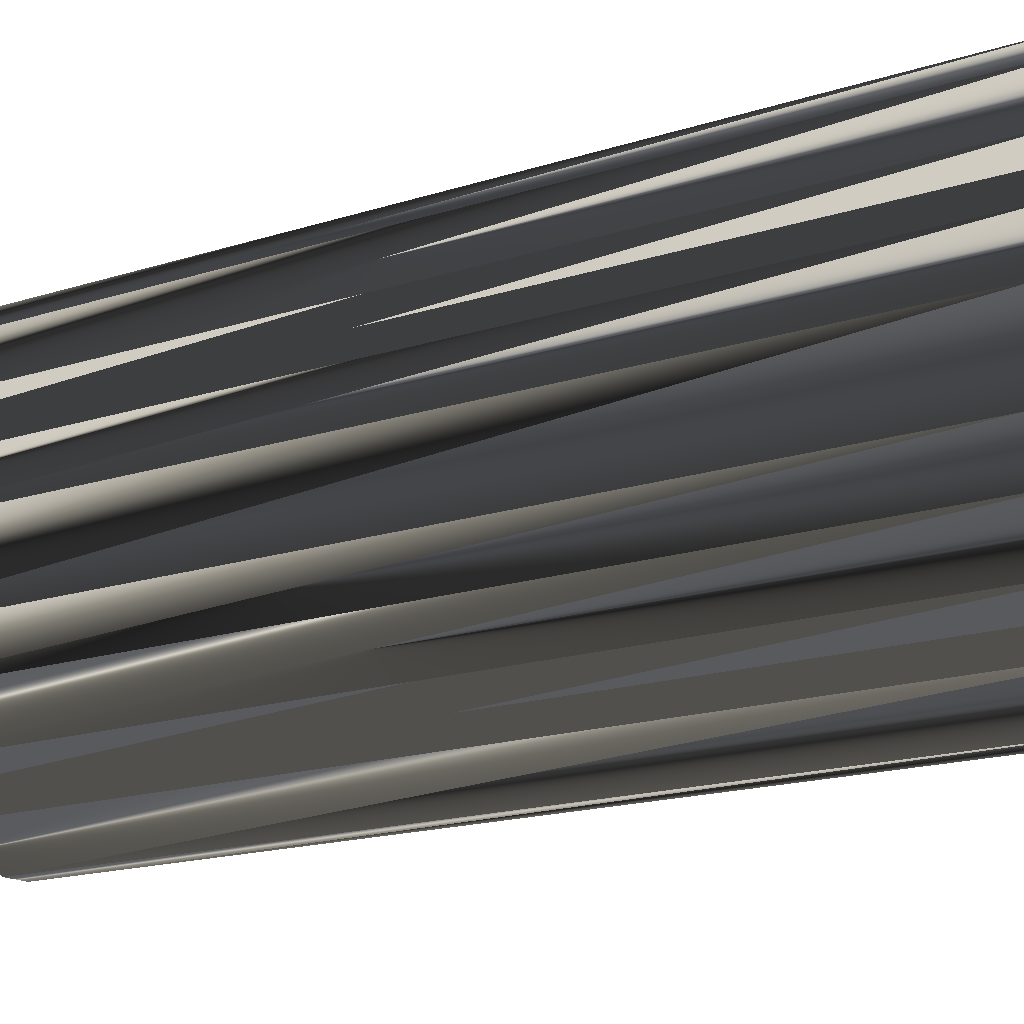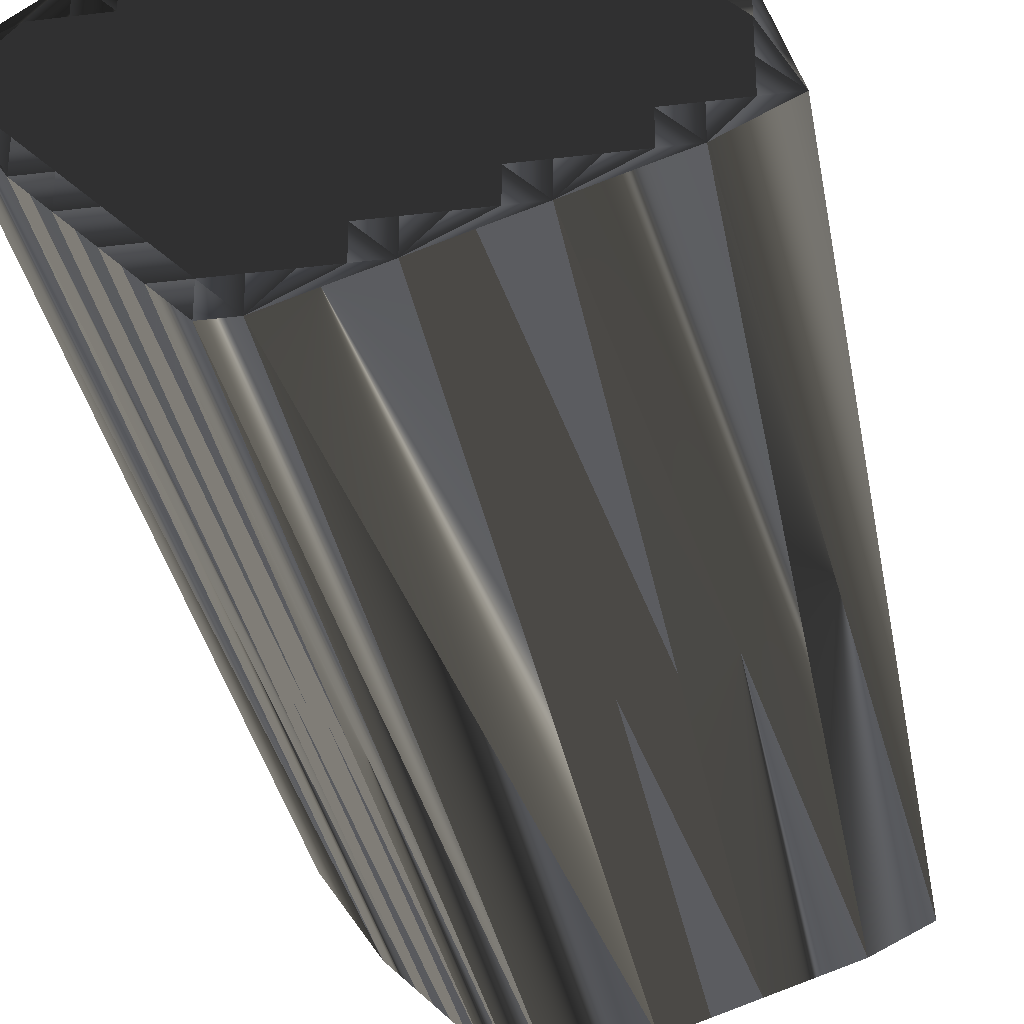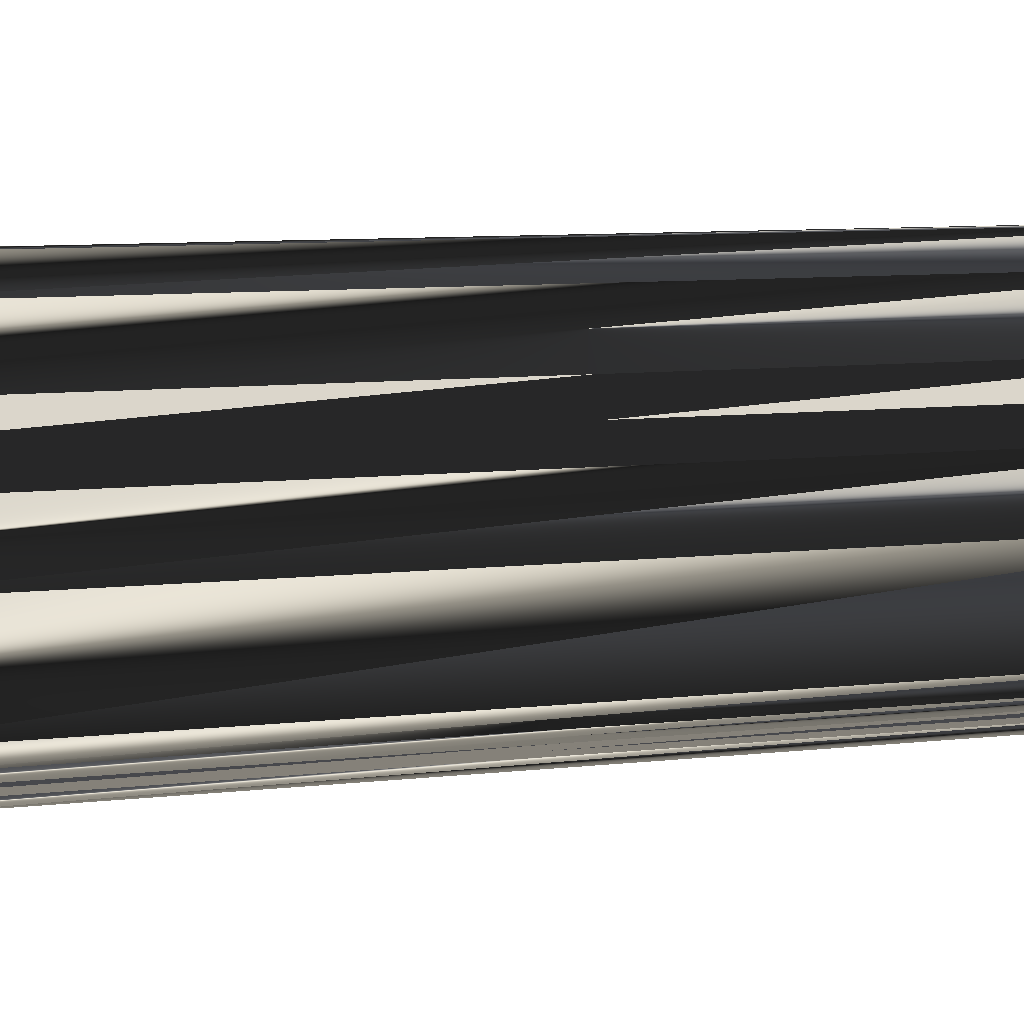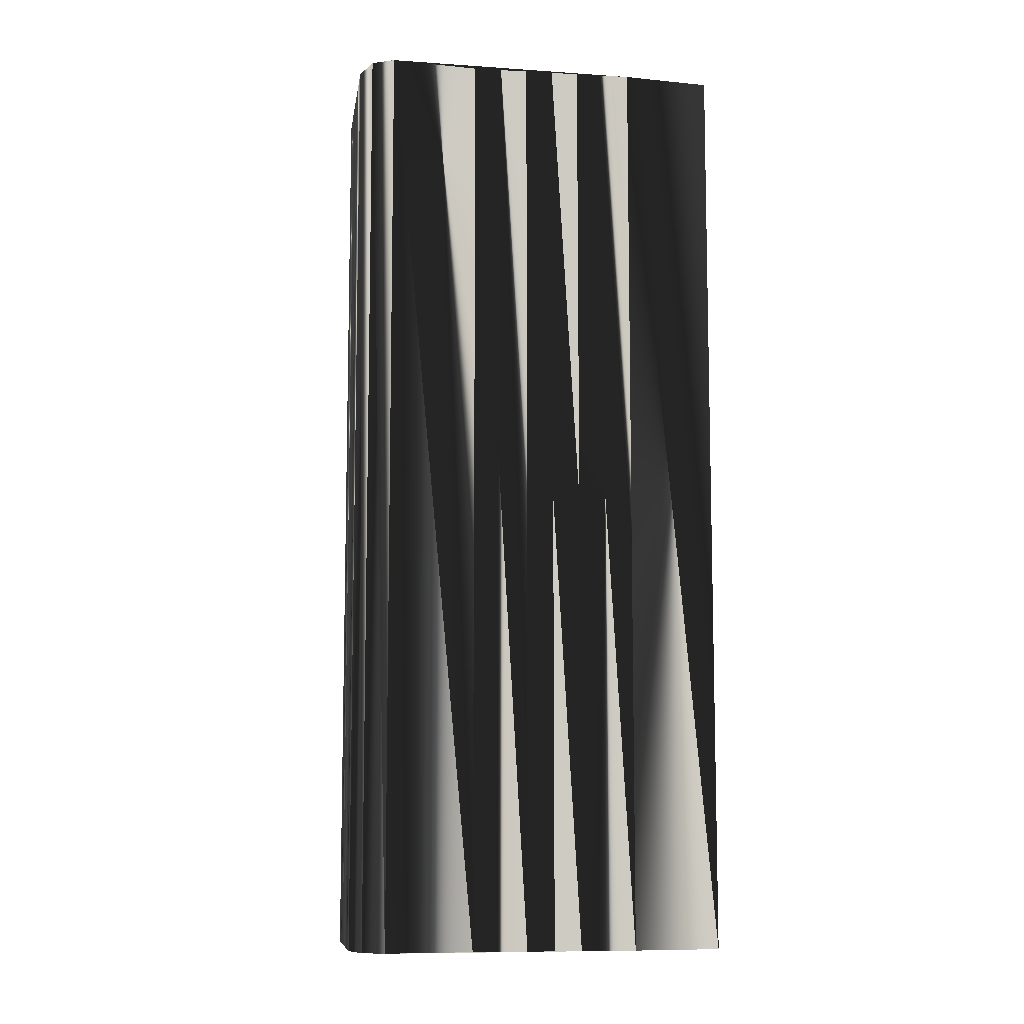
<metadata>
{"format":"obj","ext":"obj","renderer":"f3d","projection":"perspective","resolution":1024,"background":"white","views":[{"elev":-15.4,"azim":125.7,"up":"+Y"},{"elev":-32.2,"azim":9.7,"up":"+Y"},{"elev":8.2,"azim":71.6,"up":"+Y"},{"elev":-9.2,"azim":-161.5,"up":"+Z"}]}
</metadata>
<code>
v 23.89 458.9 0
v 24.69 458.1 0
v 24.69 458.9 0
v 25.49 456.5 0
v 25.49 457.3 0
v 25.49 458.1 0
v 25.49 458.9 0
v 25.49 459.7 0
v 26.29 455.7 0
v 26.29 456.5 0
v 26.29 457.3 0
v 26.29 458.1 0
v 26.29 458.9 0
v 26.29 459.7 0
v 26.29 460.5 0
v 27.09 454.9 0
v 27.09 455.7 0
v 27.09 456.5 0
v 27.09 457.3 0
v 27.09 458.1 0
v 27.09 458.9 0
v 27.09 459.7 0
v 27.09 460.5 0
v 27.89 454.1 0
v 27.89 454.9 0
v 27.89 455.7 0
v 27.89 456.5 0
v 27.89 457.3 0
v 27.89 458.1 0
v 27.89 458.9 0
v 27.89 459.7 0
v 27.89 460.5 0
v 27.89 461.3 0
v 28.69 453.3 0
v 28.69 454.1 0
v 28.69 454.9 0
v 28.69 455.7 0
v 28.69 456.5 0
v 28.69 457.3 0
v 28.69 458.1 0
v 28.69 458.9 0
v 28.69 459.7 0
v 28.69 460.5 0
v 28.69 461.3 0
v 29.49 453.3 0
v 29.49 454.1 0
v 29.49 454.9 0
v 29.49 455.7 0
v 29.49 456.5 0
v 29.49 457.3 0
v 29.49 458.1 0
v 29.49 458.9 0
v 29.49 459.7 0
v 29.49 460.5 0
v 29.49 461.3 0
v 29.49 462.1 0
v 30.29 454.1 0
v 30.29 454.9 0
v 30.29 455.7 0
v 30.29 456.5 0
v 30.29 457.3 0
v 30.29 458.1 0
v 30.29 458.9 0
v 30.29 459.7 0
v 30.29 460.5 0
v 30.29 461.3 0
v 30.29 462.1 0
v 31.09 454.1 0
v 31.09 454.9 0
v 31.09 455.7 0
v 31.09 456.5 0
v 31.09 457.3 0
v 31.09 458.1 0
v 31.09 458.9 0
v 31.09 459.7 0
v 31.09 460.5 0
v 31.09 461.3 0
v 31.09 462.1 0
v 31.09 462.9 0
v 31.89 454.1 0
v 31.89 454.9 0
v 31.89 455.7 0
v 31.89 456.5 0
v 31.89 457.3 0
v 31.89 458.1 0
v 31.89 458.9 0
v 31.89 459.7 0
v 31.89 460.5 0
v 31.89 461.3 0
v 31.89 462.1 0
v 31.89 462.9 0
v 32.69 454.9 0
v 32.69 455.7 0
v 32.69 456.5 0
v 32.69 457.3 0
v 32.69 458.1 0
v 32.69 458.9 0
v 32.69 459.7 0
v 32.69 460.5 0
v 32.69 461.3 0
v 32.69 462.1 0
v 32.69 462.9 0
v 32.69 463.7 0
v 33.49 454.9 0
v 33.49 455.7 0
v 33.49 456.5 0
v 33.49 457.3 0
v 33.49 458.1 0
v 33.49 458.9 0
v 33.49 459.7 0
v 33.49 460.5 0
v 33.49 461.3 0
v 33.49 462.1 0
v 33.49 462.9 0
v 33.49 463.7 0
v 33.49 464.5 0
v 34.29 454.9 0
v 34.29 455.7 0
v 34.29 456.5 0
v 34.29 457.3 0
v 34.29 458.1 0
v 34.29 458.9 0
v 34.29 459.7 0
v 34.29 460.5 0
v 34.29 461.3 0
v 34.29 462.1 0
v 34.29 462.9 0
v 34.29 463.7 0
v 34.29 464.5 0
v 35.09 455.7 0
v 35.09 456.5 0
v 35.09 457.3 0
v 35.09 458.1 0
v 35.09 458.9 0
v 35.09 459.7 0
v 35.09 460.5 0
v 35.09 461.3 0
v 35.09 462.1 0
v 35.09 462.9 0
v 35.09 463.7 0
v 35.89 455.7 0
v 35.89 456.5 0
v 35.89 457.3 0
v 35.89 458.1 0
v 35.89 458.9 0
v 35.89 459.7 0
v 35.89 460.5 0
v 35.89 461.3 0
v 35.89 462.1 0
v 36.69 455.7 0
v 36.69 456.5 0
v 36.69 457.3 0
v 36.69 458.1 0
v 36.69 458.9 0
v 36.69 459.7 0
v 36.69 460.5 0
v 37.49 456.5 0
v 37.49 457.3 0
v 37.49 458.1 0
v 37.49 458.9 0
v 38.29 456.5 0
v 23.89 458.9 30
v 24.69 458.1 30
v 24.69 458.9 30
v 25.49 456.5 30
v 25.49 457.3 30
v 25.49 458.1 30
v 25.49 458.9 30
v 25.49 459.7 30
v 26.29 455.7 30
v 26.29 456.5 30
v 26.29 457.3 30
v 26.29 458.1 30
v 26.29 458.9 30
v 26.29 459.7 30
v 26.29 460.5 30
v 27.09 454.9 30
v 27.09 455.7 30
v 27.09 456.5 30
v 27.09 457.3 30
v 27.09 458.1 30
v 27.09 458.9 30
v 27.09 459.7 30
v 27.09 460.5 30
v 27.89 454.1 30
v 27.89 454.9 30
v 27.89 455.7 30
v 27.89 456.5 30
v 27.89 457.3 30
v 27.89 458.1 30
v 27.89 458.9 30
v 27.89 459.7 30
v 27.89 460.5 30
v 27.89 461.3 30
v 28.69 453.3 30
v 28.69 454.1 30
v 28.69 454.9 30
v 28.69 455.7 30
v 28.69 456.5 30
v 28.69 457.3 30
v 28.69 458.1 30
v 28.69 458.9 30
v 28.69 459.7 30
v 28.69 460.5 30
v 28.69 461.3 30
v 29.49 453.3 30
v 29.49 454.1 30
v 29.49 454.9 30
v 29.49 455.7 30
v 29.49 456.5 30
v 29.49 457.3 30
v 29.49 458.1 30
v 29.49 458.9 30
v 29.49 459.7 30
v 29.49 460.5 30
v 29.49 461.3 30
v 29.49 462.1 30
v 30.29 454.1 30
v 30.29 454.9 30
v 30.29 455.7 30
v 30.29 456.5 30
v 30.29 457.3 30
v 30.29 458.1 30
v 30.29 458.9 30
v 30.29 459.7 30
v 30.29 460.5 30
v 30.29 461.3 30
v 30.29 462.1 30
v 31.09 454.1 30
v 31.09 454.9 30
v 31.09 455.7 30
v 31.09 456.5 30
v 31.09 457.3 30
v 31.09 458.1 30
v 31.09 458.9 30
v 31.09 459.7 30
v 31.09 460.5 30
v 31.09 461.3 30
v 31.09 462.1 30
v 31.09 462.9 30
v 31.89 454.1 30
v 31.89 454.9 30
v 31.89 455.7 30
v 31.89 456.5 30
v 31.89 457.3 30
v 31.89 458.1 30
v 31.89 458.9 30
v 31.89 459.7 30
v 31.89 460.5 30
v 31.89 461.3 30
v 31.89 462.1 30
v 31.89 462.9 30
v 32.69 454.9 30
v 32.69 455.7 30
v 32.69 456.5 30
v 32.69 457.3 30
v 32.69 458.1 30
v 32.69 458.9 30
v 32.69 459.7 30
v 32.69 460.5 30
v 32.69 461.3 30
v 32.69 462.1 30
v 32.69 462.9 30
v 32.69 463.7 30
v 33.49 454.9 30
v 33.49 455.7 30
v 33.49 456.5 30
v 33.49 457.3 30
v 33.49 458.1 30
v 33.49 458.9 30
v 33.49 459.7 30
v 33.49 460.5 30
v 33.49 461.3 30
v 33.49 462.1 30
v 33.49 462.9 30
v 33.49 463.7 30
v 33.49 464.5 30
v 34.29 454.9 30
v 34.29 455.7 30
v 34.29 456.5 30
v 34.29 457.3 30
v 34.29 458.1 30
v 34.29 458.9 30
v 34.29 459.7 30
v 34.29 460.5 30
v 34.29 461.3 30
v 34.29 462.1 30
v 34.29 462.9 30
v 34.29 463.7 30
v 34.29 464.5 30
v 35.09 455.7 30
v 35.09 456.5 30
v 35.09 457.3 30
v 35.09 458.1 30
v 35.09 458.9 30
v 35.09 459.7 30
v 35.09 460.5 30
v 35.09 461.3 30
v 35.09 462.1 30
v 35.09 462.9 30
v 35.09 463.7 30
v 35.89 455.7 30
v 35.89 456.5 30
v 35.89 457.3 30
v 35.89 458.1 30
v 35.89 458.9 30
v 35.89 459.7 30
v 35.89 460.5 30
v 35.89 461.3 30
v 35.89 462.1 30
v 36.69 455.7 30
v 36.69 456.5 30
v 36.69 457.3 30
v 36.69 458.1 30
v 36.69 458.9 30
v 36.69 459.7 30
v 36.69 460.5 30
v 37.49 456.5 30
v 37.49 457.3 30
v 37.49 458.1 30
v 37.49 458.9 30
v 38.29 456.5 30
f 36 26 25
f 1 2 3
f 33 23 32
f 18 17 26
f 21 22 14
f 39 28 38
f 85 74 73
f 35 45 46
f 91 102 103
f 27 37 38
f 41 42 31
f 15 33 116
f 66 77 67
f 45 35 34
f 112 125 113
f 158 157 161
f 18 10 17
f 13 20 21
f 48 58 59
f 108 107 120
f 70 81 82
f 56 66 67
f 28 29 20
f 70 71 60
f 60 50 49
f 87 88 76
f 7 8 3
f 14 13 21
f 7 6 12
f 12 11 19
f 12 13 7
f 7 13 8
f 54 44 43
f 40 51 41
f 8 14 15
f 79 67 78
f 55 56 44
f 86 75 74
f 63 74 64
f 76 66 65
f 75 87 76
f 114 102 113
f 65 55 54
f 51 62 52
f 96 85 95
f 126 114 113
f 85 73 84
f 138 137 148
f 78 77 89
f 110 99 98
f 113 102 101
f 91 90 101
f 138 127 126
f 128 139 140
f 156 148 147
f 139 128 127
f 101 100 112
f 149 139 138
f 125 137 126
f 136 146 147
f 117 104 80
f 134 145 135
f 105 117 118
f 70 60 59
f 104 93 92
f 96 86 85
f 144 152 153
f 107 119 120
f 95 106 107
f 107 96 95
f 92 93 82
f 133 121 132
f 93 104 105
f 158 152 157
f 24 25 16
f 17 25 26
f 18 19 11
f 17 16 25
f 35 36 25
f 26 36 37
f 35 46 36
f 36 47 37
f 37 48 38
f 35 25 24
f 35 24 34
f 57 58 47
f 45 57 46
f 46 47 36
f 45 68 57
f 58 68 69
f 45 80 68
f 69 80 81
f 68 80 69
f 69 70 59
f 69 81 70
f 71 82 83
f 46 57 47
f 47 48 37
f 57 68 58
f 58 69 59
f 47 58 48
f 48 59 49
f 49 50 39
f 49 38 48
f 70 82 71
f 62 72 73
f 49 59 60
f 61 71 72
f 71 83 72
f 72 84 73
f 28 39 29
f 39 38 49
f 71 61 60
f 60 61 50
f 18 27 19
f 40 29 39
f 19 27 28
f 28 27 38
f 12 6 11
f 11 10 18
f 37 27 26
f 26 27 18
f 9 16 17
f 11 5 10
f 10 9 17
f 4 9 10
f 4 10 5
f 2 6 3
f 5 11 6
f 6 7 3
f 12 19 20
f 20 19 28
f 40 41 30
f 29 21 20
f 12 20 13
f 13 14 8
f 21 29 30
f 30 29 40
f 2 4 5
f 1 4 2
f 2 5 6
f 15 1 8
f 8 1 3
f 15 14 22
f 22 21 30
f 15 22 23
f 41 31 30
f 31 42 32
f 31 23 22
f 15 23 33
f 33 56 116
f 55 66 56
f 43 33 32
f 32 23 31
f 31 22 30
f 43 53 54
f 43 44 33
f 55 44 54
f 52 42 41
f 33 44 56
f 56 79 116
f 66 55 65
f 65 54 64
f 78 67 77
f 75 65 64
f 56 67 79
f 86 97 87
f 75 76 65
f 75 86 87
f 76 77 66
f 51 40 50
f 53 64 54
f 64 53 63
f 63 62 73
f 53 43 42
f 42 43 32
f 63 53 52
f 52 53 42
f 61 51 50
f 50 40 39
f 61 62 51
f 51 52 41
f 63 52 62
f 62 61 72
f 75 64 74
f 74 63 73
f 97 98 87
f 87 98 88
f 97 108 109
f 99 110 111
f 98 97 109
f 108 121 109
f 112 124 125
f 89 99 100
f 111 124 112
f 112 113 101
f 99 89 88
f 88 77 76
f 88 98 99
f 100 111 112
f 100 90 89
f 89 77 88
f 79 78 90
f 90 78 89
f 102 114 103
f 91 79 90
f 114 115 103
f 102 91 101
f 79 91 103
f 129 128 140
f 79 103 116
f 116 103 115
f 101 90 100
f 100 99 111
f 116 115 128
f 127 115 114
f 126 113 125
f 123 111 110
f 128 115 127
f 127 114 126
f 116 128 129
f 148 149 138
f 138 139 127
f 140 139 149
f 132 121 120
f 124 135 136
f 138 126 137
f 136 125 124
f 148 137 147
f 143 133 132
f 149 148 156
f 146 136 135
f 98 109 110
f 147 137 136
f 136 137 125
f 135 124 123
f 123 124 111
f 160 154 159
f 134 135 123
f 145 144 153
f 146 155 147
f 154 145 153
f 155 156 147
f 156 155 160
f 160 159 161
f 143 142 151
f 155 154 160
f 153 158 159
f 159 158 161
f 151 152 143
f 142 143 132
f 154 146 145
f 153 152 158
f 146 135 145
f 144 134 133
f 155 146 154
f 154 153 159
f 143 144 133
f 133 134 122
f 145 134 144
f 144 143 152
f 108 120 121
f 109 122 110
f 134 123 122
f 122 123 110
f 86 74 85
f 85 84 95
f 108 97 96
f 96 97 86
f 108 96 107
f 82 93 83
f 133 122 121
f 121 122 109
f 106 105 118
f 106 119 107
f 130 131 119
f 119 131 120
f 94 84 83
f 83 84 72
f 106 95 94
f 94 95 84
f 80 92 81
f 81 92 82
f 105 94 93
f 93 94 83
f 106 118 119
f 104 92 80
f 106 94 105
f 105 104 117
f 141 130 117
f 141 150 142
f 131 142 132
f 117 130 118
f 118 130 119
f 130 141 131
f 131 132 120
f 157 152 151
f 141 142 131
f 157 151 150
f 150 151 142
f 141 117 150
f 161 157 150
f 187 197 186
f 163 162 164
f 184 194 193
f 178 179 187
f 183 182 175
f 189 200 199
f 235 246 234
f 206 196 207
f 263 252 264
f 198 188 199
f 203 202 192
f 194 176 277
f 238 227 228
f 196 206 195
f 286 273 274
f 318 319 322
f 171 179 178
f 181 174 182
f 219 209 220
f 268 269 281
f 242 231 243
f 227 217 228
f 190 189 181
f 232 231 221
f 211 221 210
f 249 248 237
f 169 168 164
f 174 175 182
f 167 168 173
f 172 173 180
f 174 173 168
f 174 168 169
f 205 215 204
f 212 201 202
f 175 169 176
f 228 240 239
f 217 216 205
f 236 247 235
f 235 224 225
f 227 237 226
f 248 236 237
f 263 275 274
f 216 226 215
f 223 212 213
f 246 257 256
f 275 287 274
f 234 246 245
f 298 299 309
f 238 239 250
f 260 271 259
f 263 274 262
f 251 252 262
f 288 299 287
f 300 289 301
f 309 317 308
f 289 300 288
f 261 262 273
f 300 310 299
f 298 286 287
f 307 297 308
f 265 278 241
f 306 295 296
f 278 266 279
f 221 231 220
f 254 265 253
f 247 257 246
f 313 305 314
f 280 268 281
f 267 256 268
f 257 268 256
f 254 253 243
f 282 294 293
f 265 254 266
f 313 319 318
f 186 185 177
f 186 178 187
f 180 179 172
f 177 178 186
f 197 196 186
f 197 187 198
f 207 196 197
f 208 197 198
f 209 198 199
f 186 196 185
f 185 196 195
f 219 218 208
f 218 206 207
f 208 207 197
f 229 206 218
f 229 219 230
f 241 206 229
f 241 230 242
f 241 229 230
f 231 230 220
f 242 230 231
f 243 232 244
f 218 207 208
f 209 208 198
f 229 218 219
f 230 219 220
f 219 208 209
f 220 209 210
f 211 210 200
f 199 210 209
f 243 231 232
f 233 223 234
f 220 210 221
f 232 222 233
f 244 232 233
f 245 233 234
f 200 189 190
f 199 200 210
f 222 232 221
f 222 221 211
f 188 179 180
f 190 201 200
f 188 180 189
f 188 189 199
f 167 173 172
f 171 172 179
f 188 198 187
f 188 187 179
f 177 170 178
f 166 172 171
f 170 171 178
f 170 165 171
f 171 165 166
f 167 163 164
f 172 166 167
f 168 167 164
f 180 173 181
f 180 181 189
f 202 201 191
f 182 190 181
f 181 173 174
f 175 174 169
f 190 182 191
f 190 191 201
f 165 163 166
f 165 162 163
f 166 163 167
f 162 176 169
f 162 169 164
f 175 176 183
f 182 183 191
f 183 176 184
f 192 202 191
f 203 192 193
f 184 192 183
f 184 176 194
f 217 194 277
f 227 216 217
f 194 204 193
f 184 193 192
f 183 192 191
f 214 204 215
f 205 204 194
f 205 216 215
f 203 213 202
f 205 194 217
f 240 217 277
f 216 227 226
f 215 226 225
f 228 239 238
f 226 236 225
f 228 217 240
f 258 247 248
f 237 236 226
f 247 236 248
f 238 237 227
f 201 212 211
f 225 214 215
f 214 225 224
f 223 224 234
f 204 214 203
f 204 203 193
f 214 224 213
f 214 213 203
f 212 222 211
f 201 211 200
f 223 222 212
f 213 212 202
f 213 224 223
f 222 223 233
f 225 236 235
f 224 235 234
f 259 258 248
f 259 248 249
f 269 258 270
f 271 260 272
f 258 259 270
f 282 269 270
f 285 273 286
f 260 250 261
f 285 272 273
f 274 273 262
f 250 260 249
f 238 249 237
f 259 249 260
f 272 261 273
f 251 261 250
f 238 250 249
f 239 240 251
f 239 251 250
f 275 263 264
f 240 252 251
f 276 275 264
f 252 263 262
f 252 240 264
f 289 290 301
f 264 240 277
f 264 277 276
f 251 262 261
f 260 261 272
f 276 277 289
f 276 288 275
f 274 287 286
f 272 284 271
f 276 289 288
f 275 288 287
f 289 277 290
f 310 309 299
f 300 299 288
f 300 301 310
f 282 293 281
f 296 285 297
f 287 299 298
f 286 297 285
f 298 309 308
f 294 304 293
f 309 310 317
f 297 307 296
f 270 259 271
f 298 308 297
f 298 297 286
f 285 296 284
f 285 284 272
f 315 321 320
f 296 295 284
f 305 306 314
f 316 307 308
f 306 315 314
f 317 316 308
f 316 317 321
f 320 321 322
f 303 304 312
f 315 316 321
f 319 314 320
f 319 320 322
f 313 312 304
f 304 303 293
f 307 315 306
f 313 314 319
f 296 307 306
f 295 305 294
f 307 316 315
f 314 315 320
f 305 304 294
f 295 294 283
f 295 306 305
f 304 305 313
f 281 269 282
f 283 270 271
f 284 295 283
f 284 283 271
f 235 247 246
f 245 246 256
f 258 269 257
f 258 257 247
f 257 269 268
f 254 243 244
f 283 294 282
f 283 282 270
f 266 267 279
f 280 267 268
f 292 291 280
f 292 280 281
f 245 255 244
f 245 244 233
f 256 267 255
f 256 255 245
f 253 241 242
f 253 242 243
f 255 266 254
f 255 254 244
f 279 267 280
f 253 265 241
f 255 267 266
f 265 266 278
f 291 302 278
f 311 302 303
f 303 292 293
f 291 278 279
f 291 279 280
f 302 291 292
f 293 292 281
f 313 318 312
f 303 302 292
f 312 318 311
f 312 311 303
f 278 302 311
f 318 322 311
f 1 162 4
f 4 165 162
f 4 165 9
f 9 170 165
f 9 170 16
f 16 177 170
f 16 177 24
f 24 185 177
f 24 185 34
f 34 195 185
f 34 195 45
f 45 206 195
f 45 206 80
f 80 241 206
f 80 241 117
f 117 278 241
f 117 278 150
f 150 311 278
f 150 311 161
f 161 322 311
f 161 322 160
f 160 321 322
f 160 321 156
f 156 317 321
f 156 317 149
f 149 310 317
f 149 310 140
f 140 301 310
f 140 301 129
f 129 290 301
f 129 290 116
f 116 277 290
f 116 277 79
f 79 240 277
f 79 240 56
f 56 217 240
f 56 217 33
f 33 194 217
f 33 194 15
f 15 176 194
f 15 176 1
f 1 162 176

</code>
